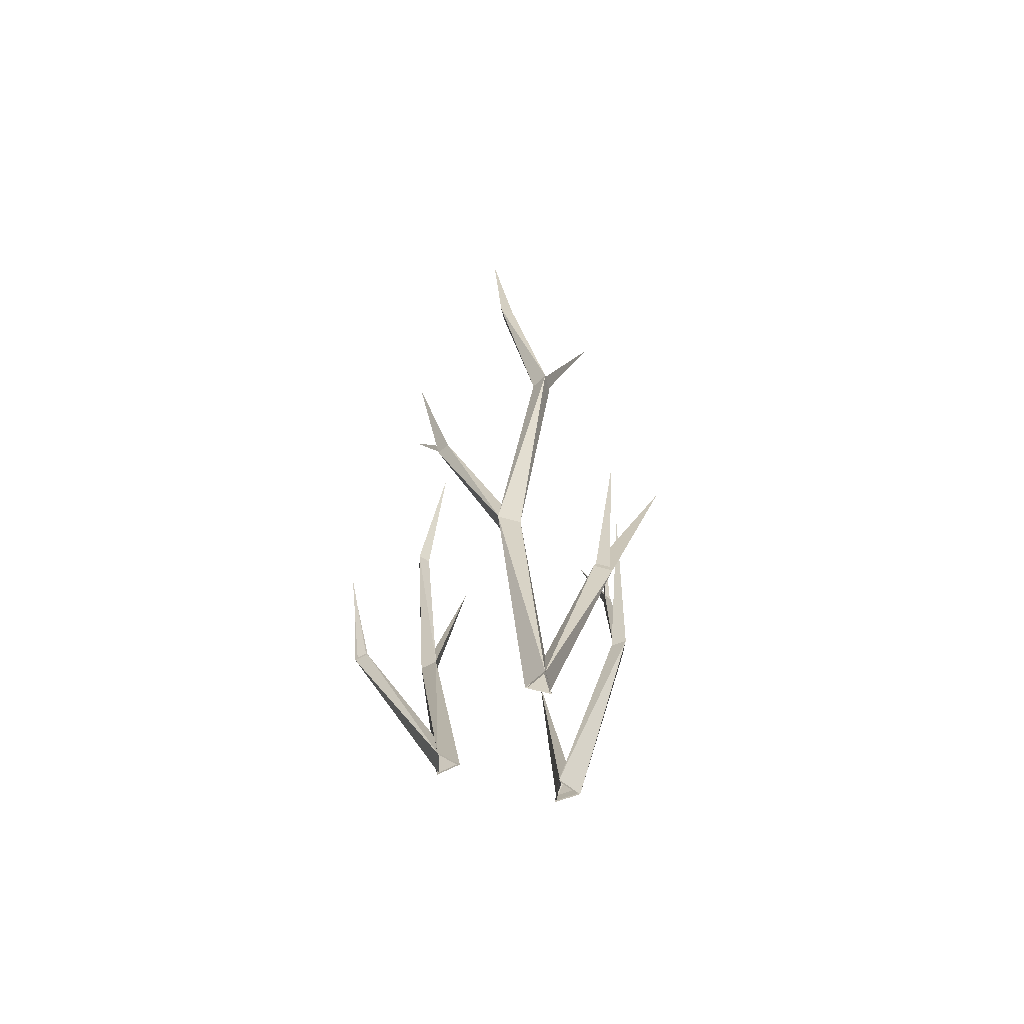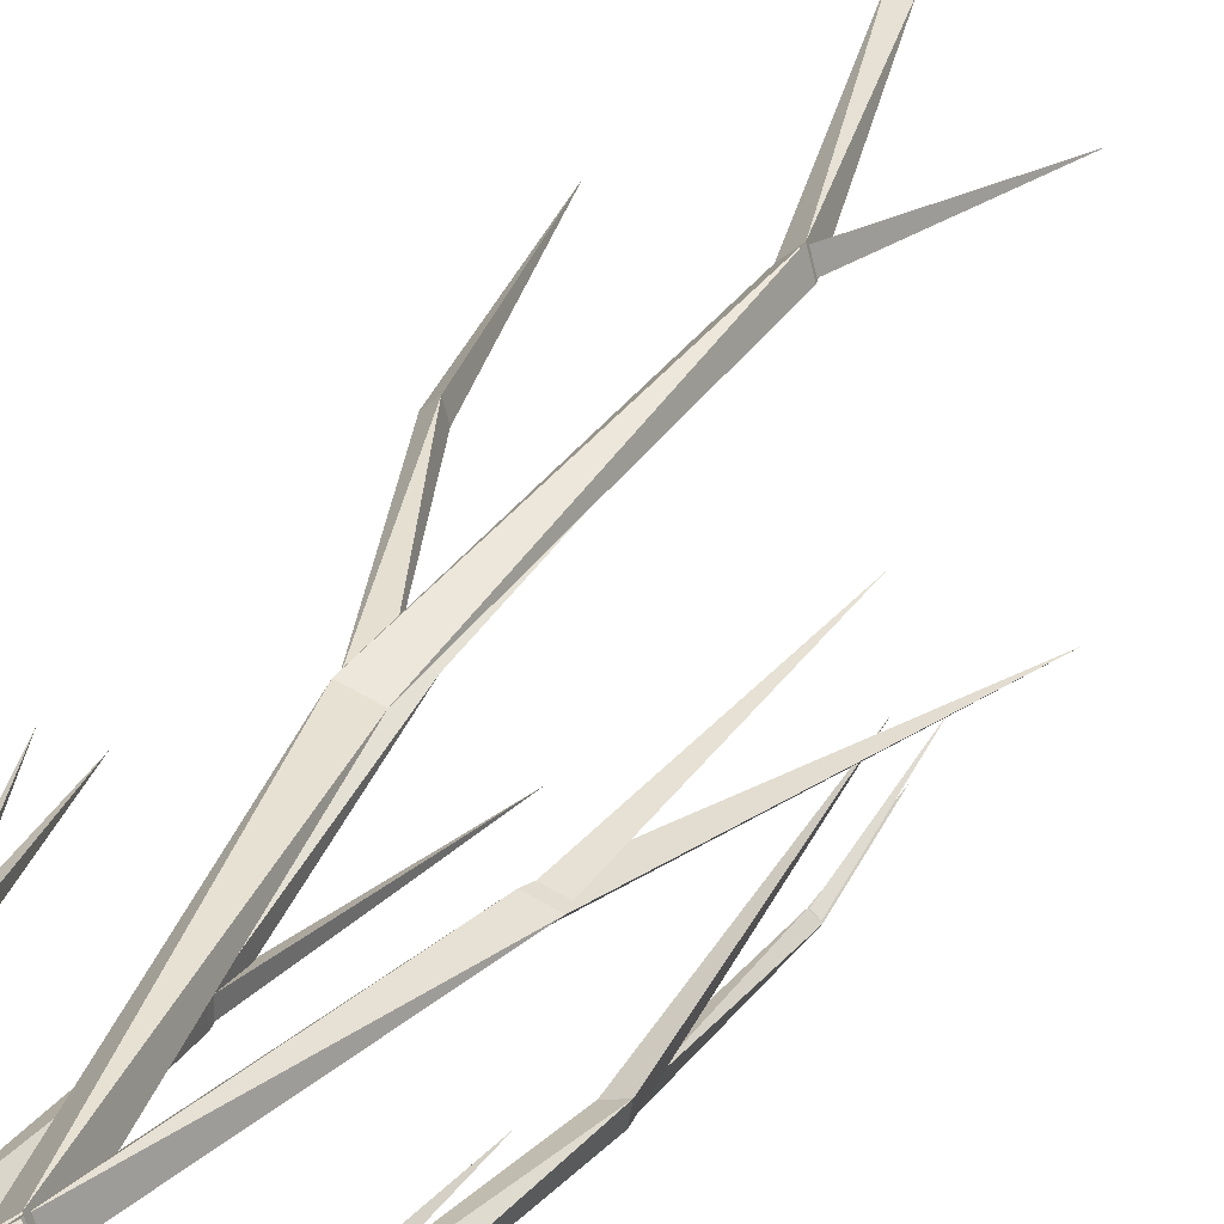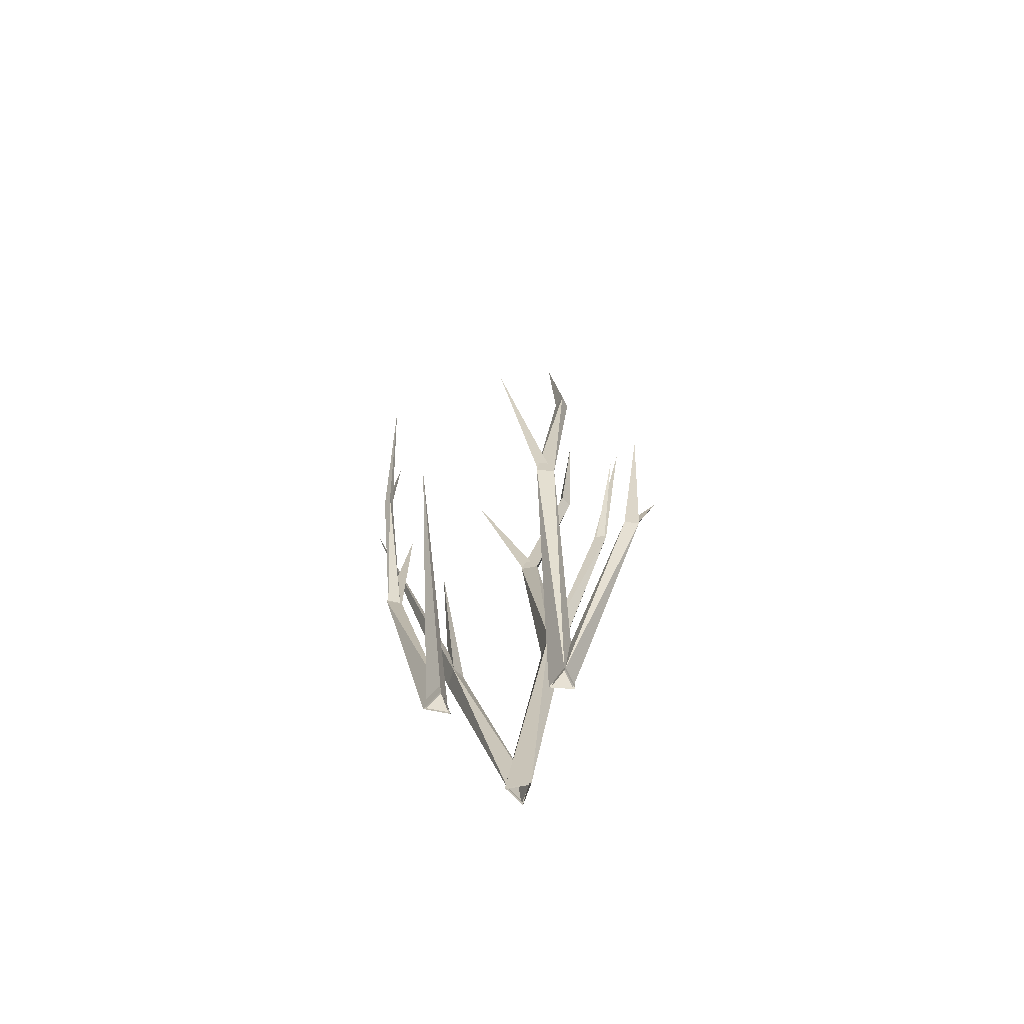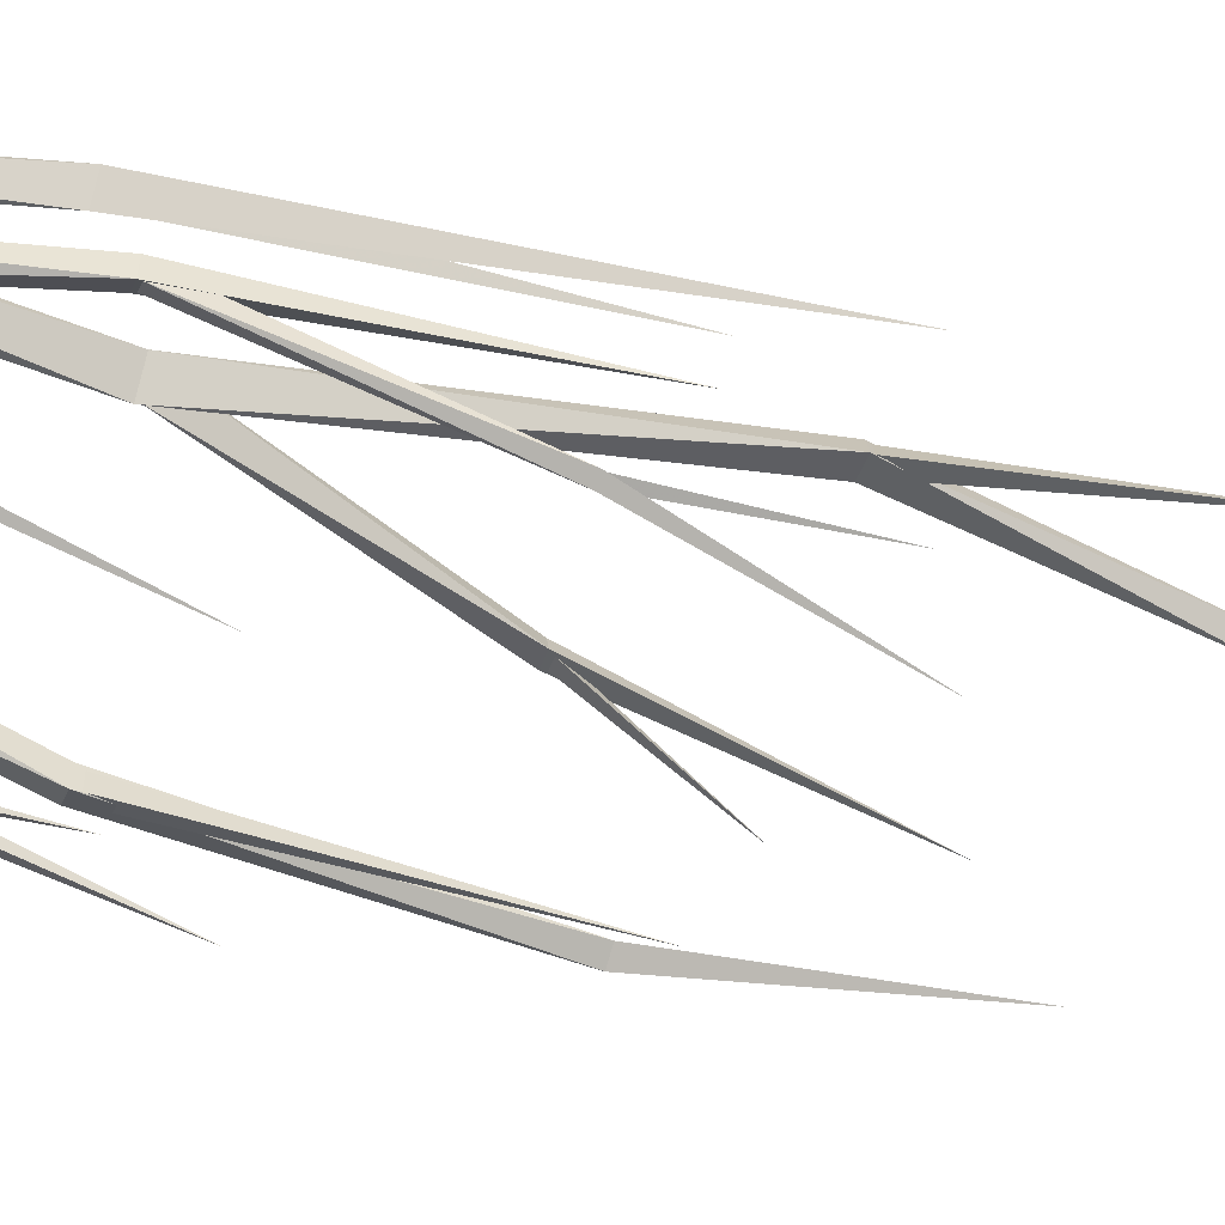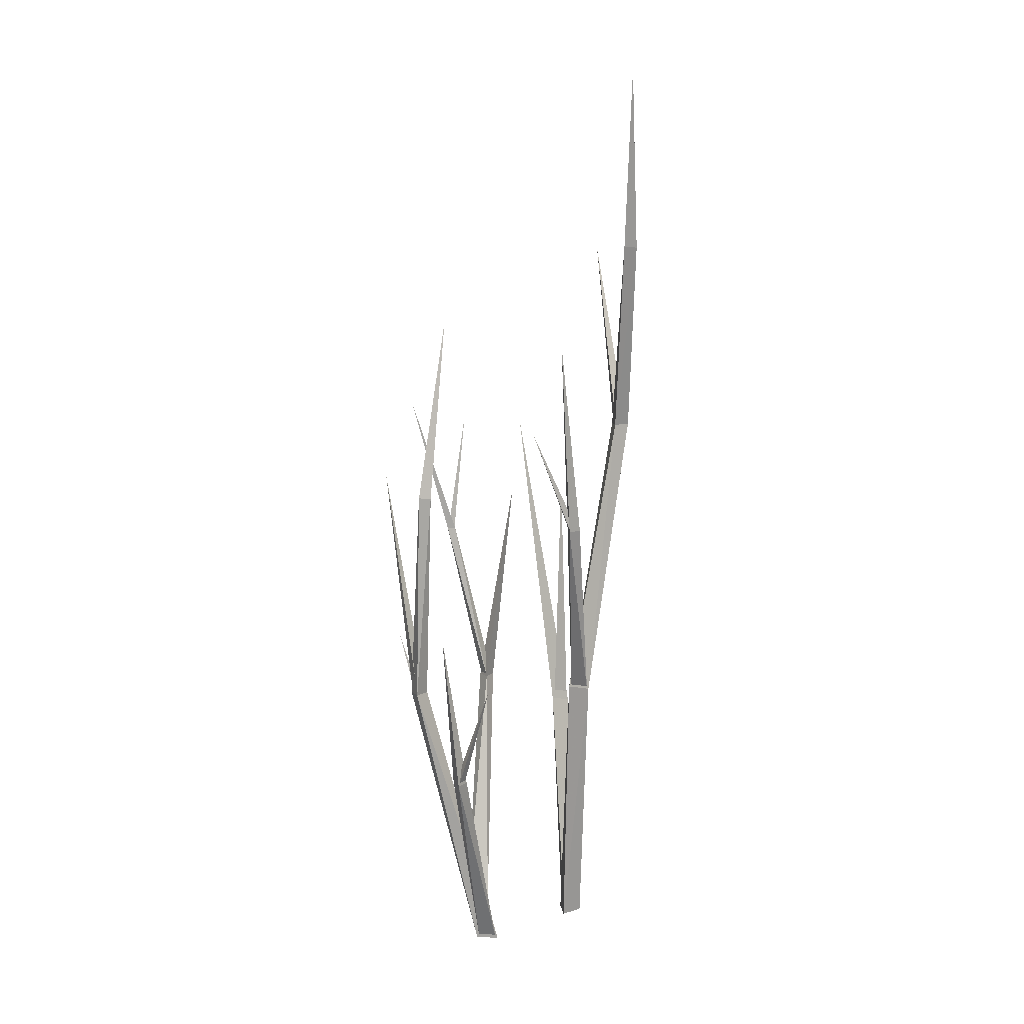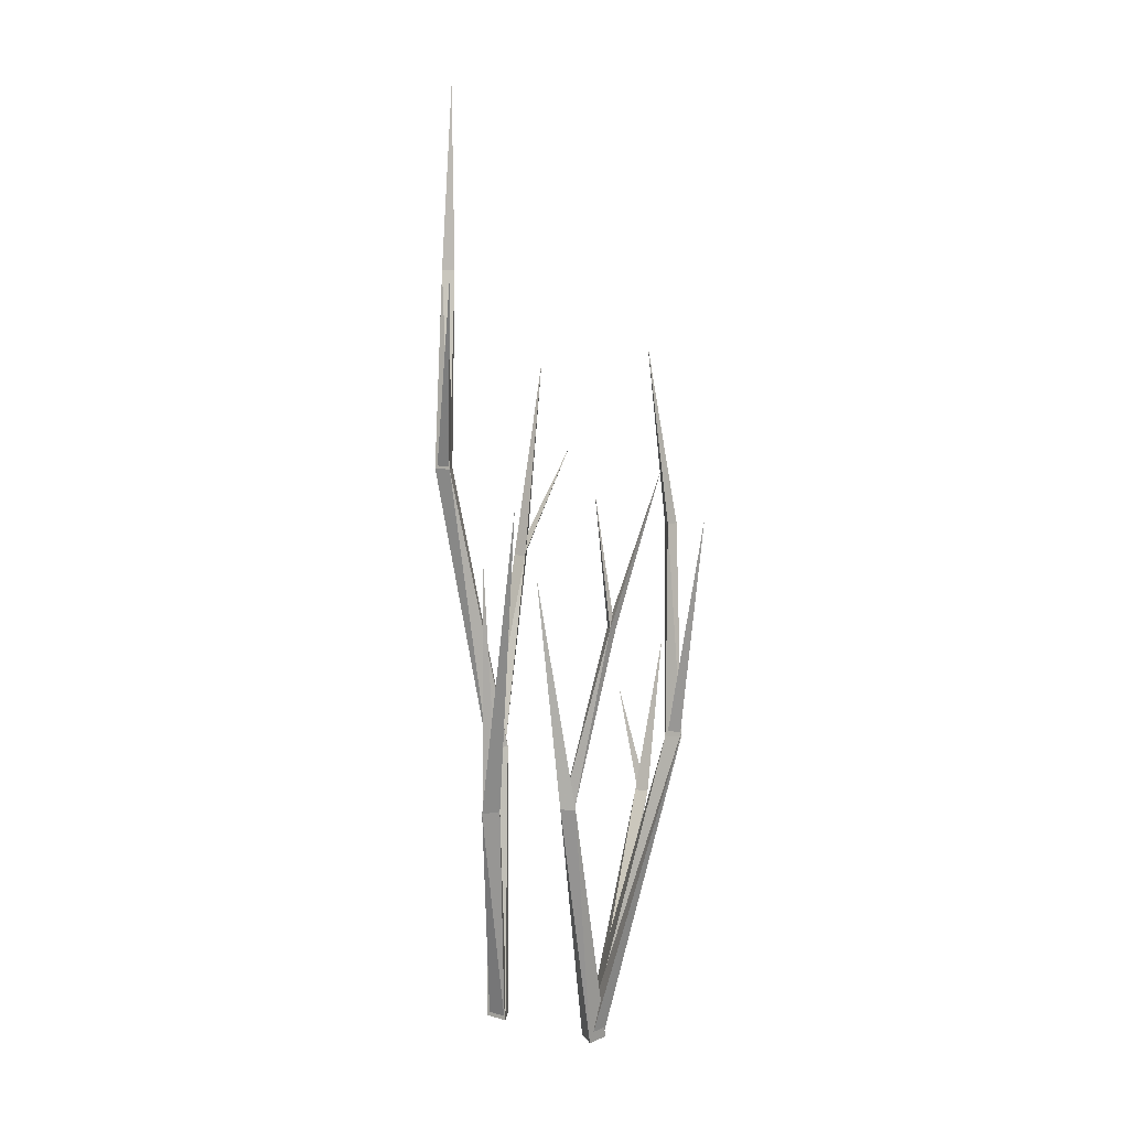
<metadata>
{"format":"obj","ext":"obj","renderer":"f3d","projection":"perspective","resolution":1024,"background":"white","views":[{"elev":-64.6,"azim":179.5,"up":"+Z"},{"elev":34.4,"azim":-154.1,"up":"+Y"},{"elev":-67.0,"azim":26.9,"up":"+Z"},{"elev":-57.2,"azim":-108.8,"up":"+Y"},{"elev":11.1,"azim":97.7,"up":"+Z"},{"elev":8.9,"azim":-69.6,"up":"+Z"}]}
</metadata>
<code>
v -7.72 -8.557 2e-06
v -7.078 -12.79 2e-06
v -11.07 -11.23 2e-06
v -18.19 -10.2 45.31
v -20.28 -11.87 45.31
v -20.68 -9.227 45.31
v -20.97 -5.105 85.02
v -10.58 -11.16 2e-06
v -7.386 -12.4 2e-06
v -7.9 -9.018 2e-06
v -5.943 -26.37 57.6
v -20.49 -9.468 45.31
v -20.17 -11.58 45.31
v -18.5 -10.25 45.31
v -19.81 -17.75 76.88
v -18.41 -18.3 76.88
v -18.63 -16.81 76.88
v -15.09 -24.92 103.3
v -18.7 -16.97 76.88
v -18.51 -18.17 76.88
v -19.64 -17.73 76.88
v -19.37 -14.85 100.1
v 7.762 -5.894 1e-05
v 11.23 -3.761 1e-05
v 11.34 -7.829 1e-05
v 13.49 -17.12 51.03
v 16.16 -18.57 51.03
v 13.58 -20.16 51.03
v 18.26 -15.22 90.04
v 18.33 -17.44 90.04
v 16.38 -16.39 90.04
v 13.92 -13.12 122.5
v 13.75 -19.85 51.03
v 15.81 -18.58 51.03
v 13.68 -17.42 51.03
v 9.021 -25.51 92.39
v 11.1 -7.429 1e-05
v 11 -4.174 1e-05
v 8.232 -5.881 1e-05
v 24.84 -10.09 36.99
v 26.95 -8.796 36.99
v 24.77 -7.622 36.99
v 29.23 -11.26 65.51
v 25 -7.986 36.99
v 26.52 -8.808 36.99
v 25.05 -9.715 36.99
v 28.72 -2.843 56.06
v 19.07 4.103 102.7
v 11.87 10.11 83.46
v 13.54 10.56 83.46
v 12.31 11.78 83.46
v 18.9 9.29 118.8
v 12.2 12.19 83.46
v 13.95 10.45 83.46
v 11.56 9.808 83.46
v -1.218 11.99 49.57
v 1.927 12.84 49.57
v 1.084 9.691 49.57
v -16.08 12.5 134.8
v -6.659 19.33 101.3
v -4.801 17.47 101.3
v -7.339 16.79 101.3
v 3.964 20.57 168.5
v -0.1601 20.92 136
v 1.557 19.2 136
v 2.186 21.55 136
v -7.607 16.53 101.3
v -4.435 17.38 101.3
v -6.757 19.7 101.3
v 1.206 9.237 49.57
v 2.259 13.17 49.57
v -1.672 12.11 49.57
v -2.2 8.02 9e-06
v -5.193 11.01 9e-06
v -6.289 6.925 9e-06
v -5.943 7.27 9e-06
v -5.067 10.54 9e-06
v -2.672 8.147 9e-06
v -14.38 7.402 42.12
v -17.65 6.526 42.12
v -15.26 4.131 42.12
v -29.84 -4.728 97.85
v -15.36 4.509 42.12
v -17.28 6.424 42.12
v -14.66 7.126 42.12
v -19.54 5.205 86.59
f 6 5 7
f 4 6 7
f 5 4 7
f 3 2 5
f 3 5 6
f 1 3 6
f 1 6 4
f 2 1 4
f 2 4 5
f 8 9 11
f 8 11 10
f 9 10 11
f 15 16 18
f 15 18 17
f 16 17 18
f 12 13 15
f 13 16 15
f 13 14 16
f 14 17 16
f 12 17 14
f 12 15 17
f 19 22 20
f 19 21 22
f 20 22 21
f 31 30 32
f 29 31 32
f 30 29 32
f 28 27 30
f 28 30 31
f 26 28 31
f 26 31 29
f 27 26 29
f 27 29 30
f 25 24 27
f 25 27 28
f 23 25 28
f 23 28 26
f 24 23 26
f 24 26 27
f 33 34 36
f 33 36 35
f 34 35 36
f 45 44 47
f 46 47 44
f 45 47 46
f 37 40 39
f 37 41 40
f 37 38 41
f 38 42 41
f 38 39 42
f 40 41 43
f 41 42 43
f 40 43 42
f 39 40 42
f 56 55 53
f 55 52 53
f 54 53 52
f 55 54 52
f 57 56 53
f 57 53 54
f 58 57 54
f 58 54 55
f 58 55 56
f 50 48 49
f 49 48 51
f 51 48 50
f 61 60 59
f 62 59 60
f 62 61 59
f 74 72 71
f 74 75 72
f 75 70 72
f 75 73 70
f 73 71 70
f 73 74 71
f 71 69 68
f 71 72 69
f 72 67 69
f 72 70 67
f 70 68 67
f 70 71 68
f 68 66 65
f 68 69 66
f 69 64 66
f 69 67 64
f 67 65 64
f 67 68 65
f 65 66 63
f 66 64 63
f 64 65 63
f 80 82 79
f 80 81 82
f 79 82 81
f 76 80 77
f 76 81 80
f 76 78 81
f 78 79 81
f 77 79 78
f 77 80 79
f 83 85 86
f 84 83 86
f 84 86 85

</code>
